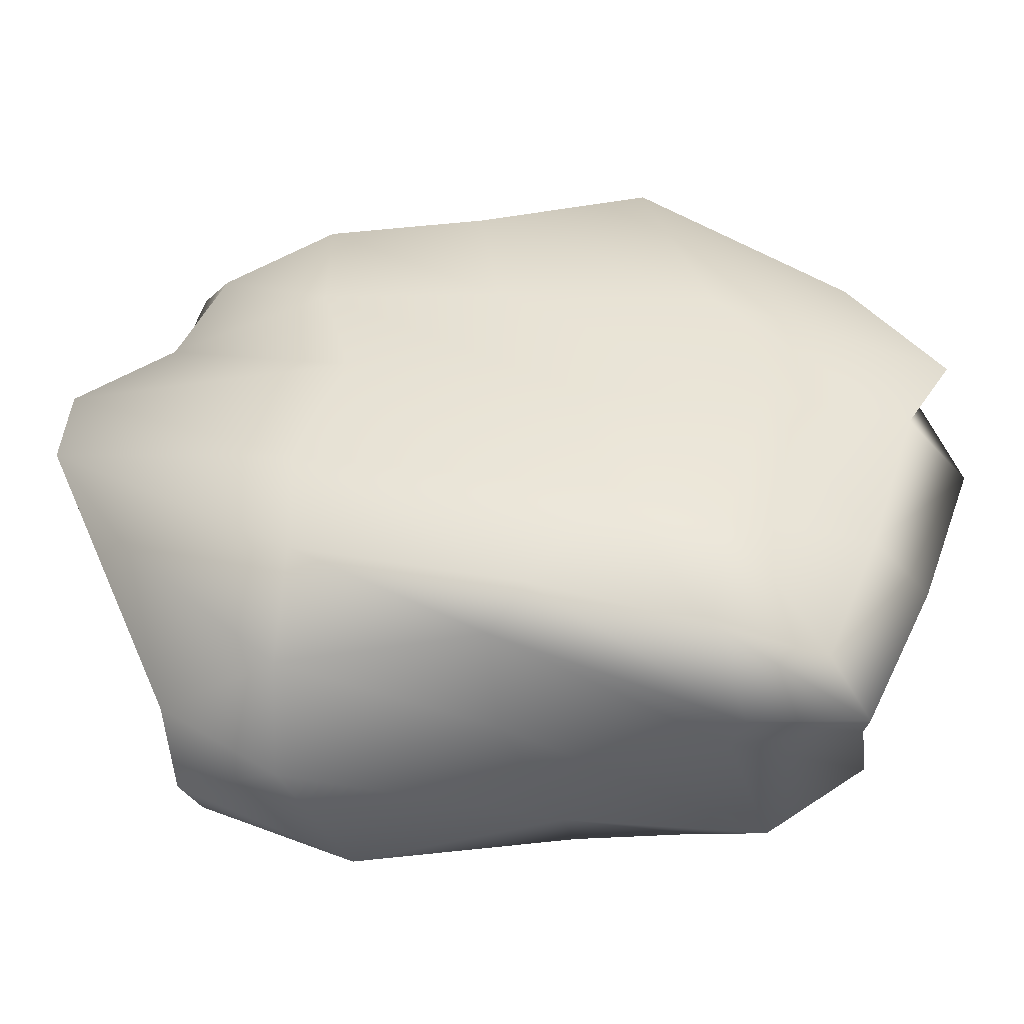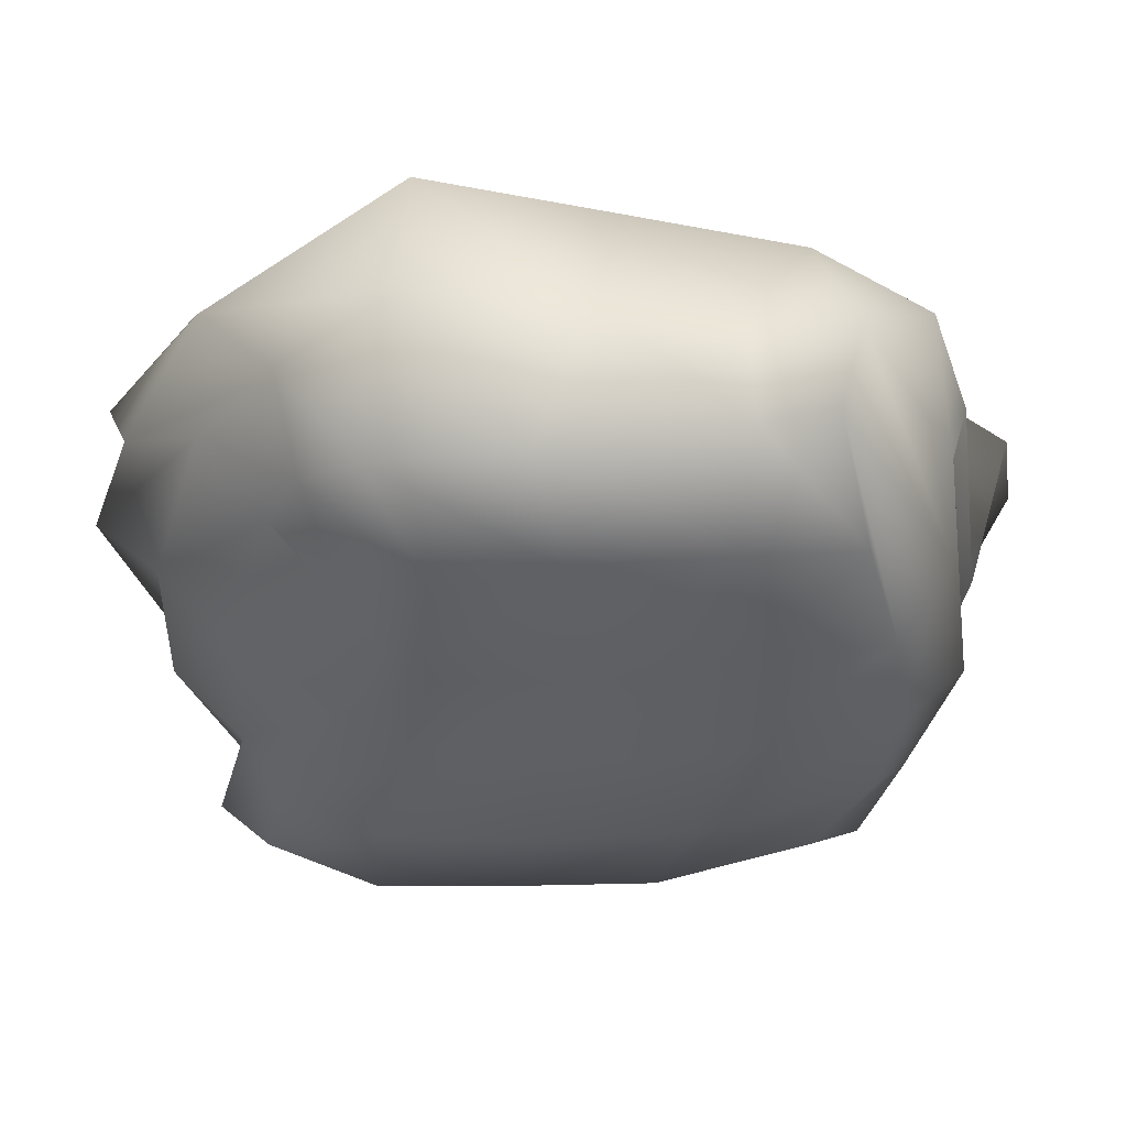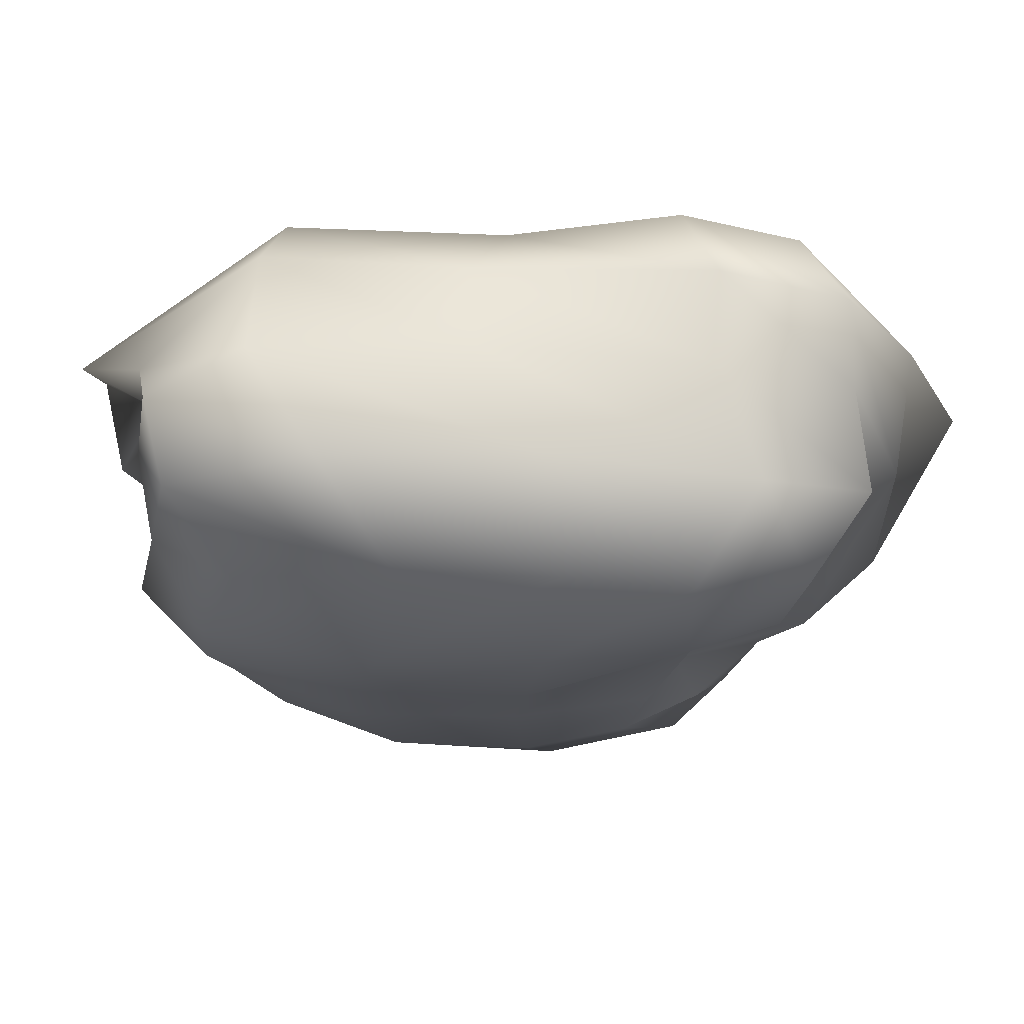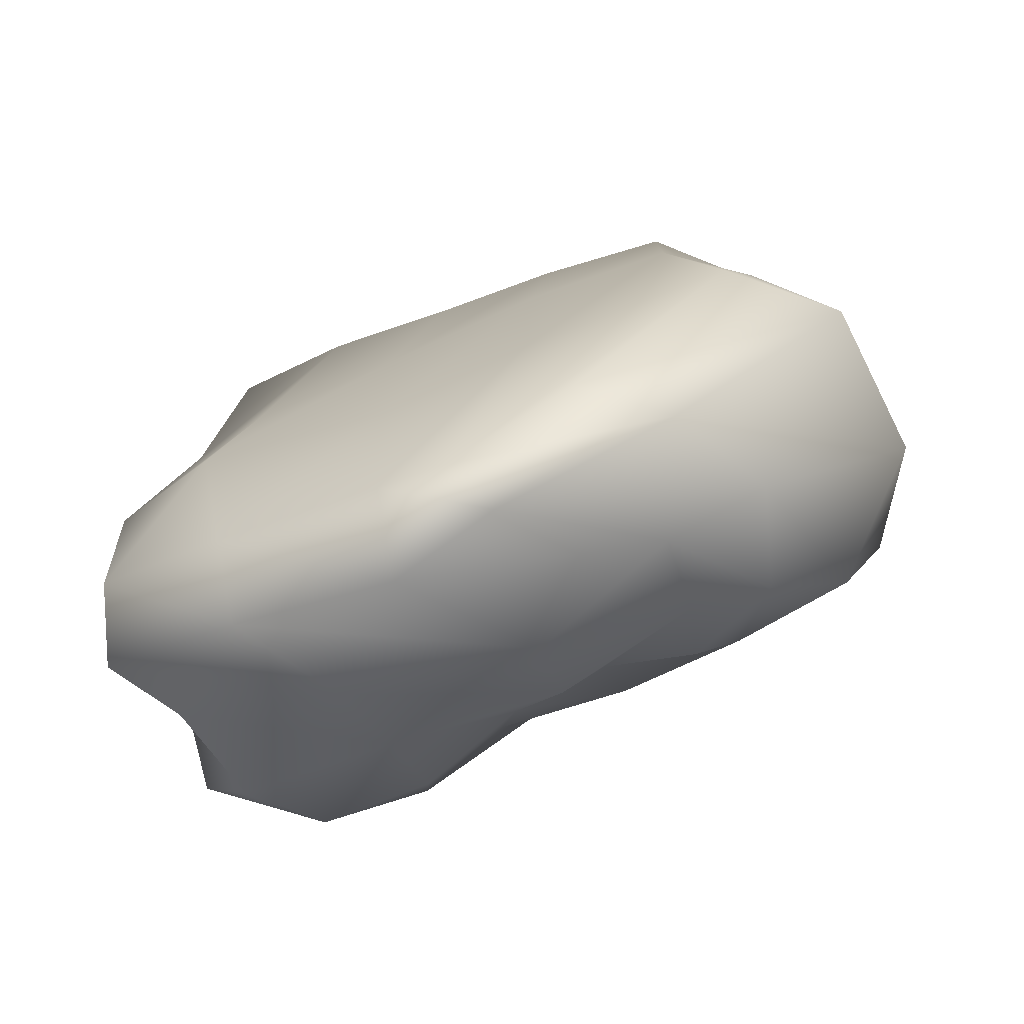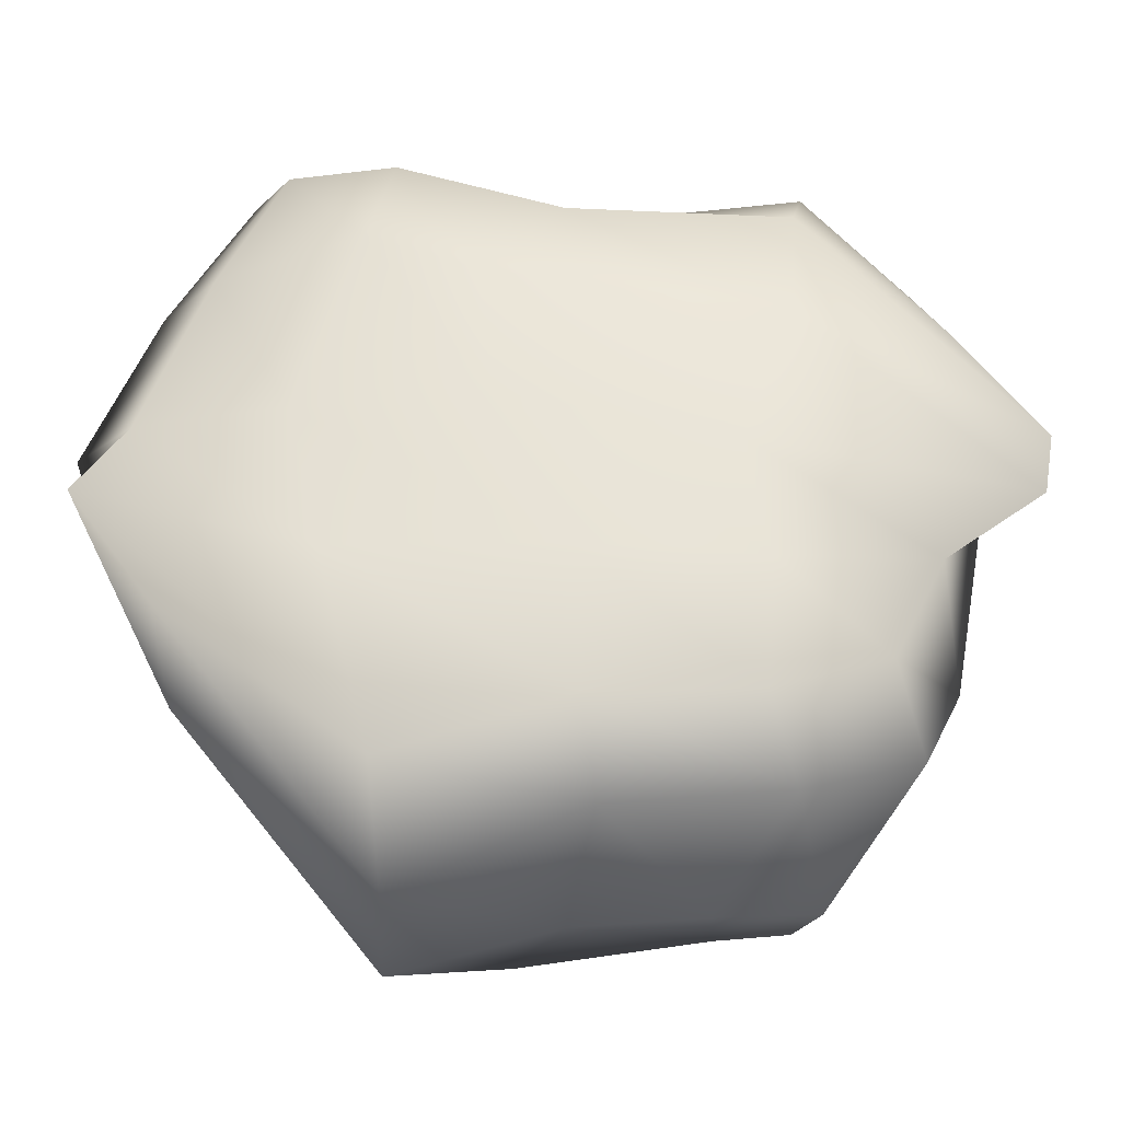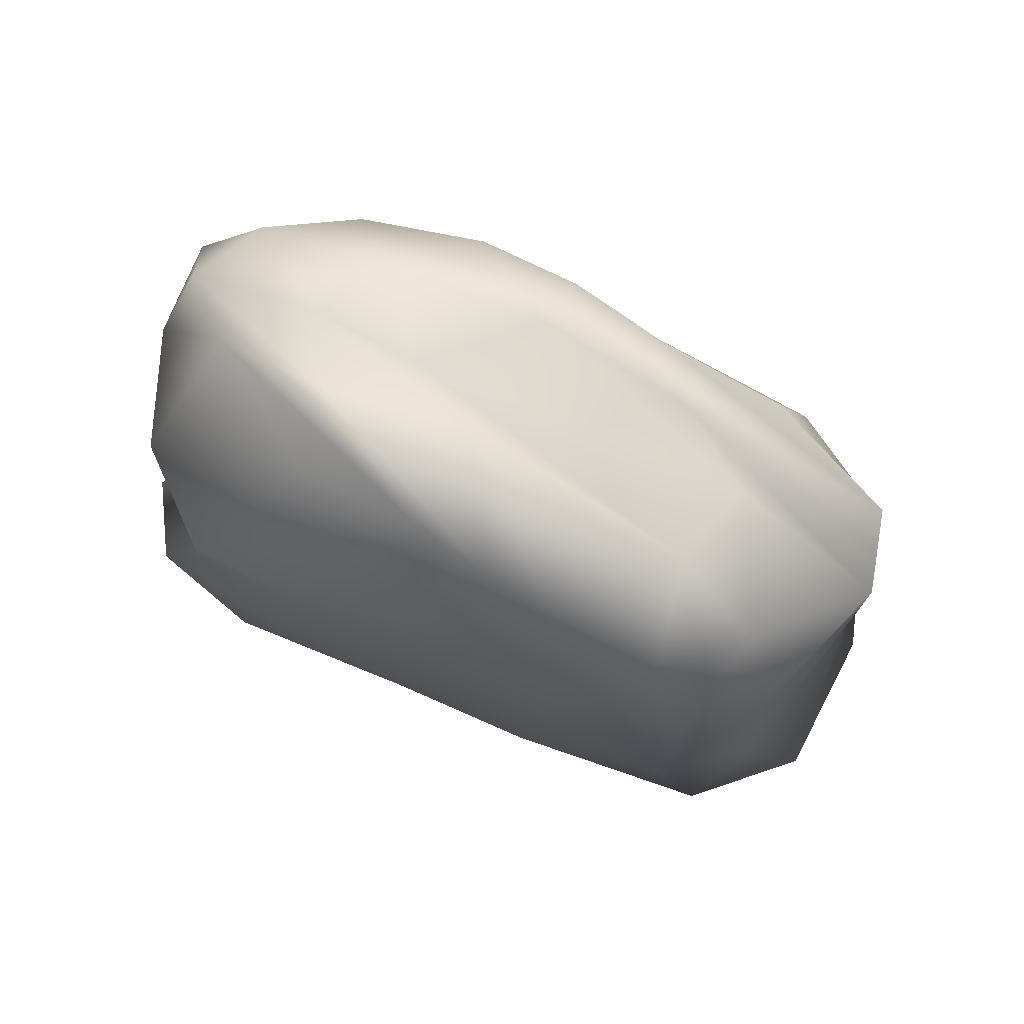
<metadata>
{"format":"obj","ext":"obj","renderer":"f3d","projection":"perspective","resolution":1024,"background":"white","views":[{"elev":42.9,"azim":84.1,"up":"+Y"},{"elev":-39.6,"azim":-95.7,"up":"+Y"},{"elev":-19.8,"azim":87.6,"up":"+Y"},{"elev":-77.2,"azim":-157.3,"up":"+Z"},{"elev":57.9,"azim":-92.5,"up":"+Y"},{"elev":76.6,"azim":-156.3,"up":"+Z"}]}
</metadata>
<code>
g default
v 0.8969 -0.2892 -1.078
v 0.7363 -0.2485 1.067
v -1.052 -0.2371 0.9545
v -0.6924 -0.2868 -0.8358
v 1.304 0.9113 -1.024
v 0.444 0.8602 1.514
v -1.02 1.002 1.106
v -0.6819 1.008 -1.482
v 1.045 -0.3301 -0.148
v 0.06727 -0.2452 -0.7835
v 1.2 0.3658 -1.222
v -0.1546 -0.287 1.229
v 1.155 0.3056 1.382
v -1.095 -0.4265 -0.1185
v -1.648 0.2795 0.8536
v -1.186 0.3091 -1.134
v 0.9754 1.074 0.0479
v 0.1053 0.9543 -1.585
v -0.3448 0.9799 1.73
v -1.177 1.131 0.009798
v -0.01579 -0.4852 -0.06024
v 0.04611 1.179 -0.2537
v 1.175 0.52 0.169
v 0.2601 0.2802 1.365
v -1.649 0.2573 -0.06403
v -0.1998 0.1643 -1.536
v 1.009 -0.2989 0.4703
v -0.3215 -0.2328 -0.702
v 1.386 0.6351 -1.182
v -0.5379 -0.2305 1.154
v 0.9363 0.5051 1.426
v -0.8624 -0.3917 -0.5371
v -1.282 0.7115 1.218
v -0.9745 0.7536 -1.431
v 0.8085 1.174 0.9021
v -0.175 0.9747 -1.801
v -0.6103 0.9755 1.328
v -1.356 1.073 -0.7168
v 1.042 -0.363 -0.6379
v 0.4689 -0.3153 -1.027
v 1.081 0.002634 -1.288
v 0.2436 -0.314 1.191
v 1.015 0.01101 1.313
v -1.156 -0.3903 0.4595
v -1.571 -0.0622 0.7707
v -1.063 -0.09796 -1.016
v 1.232 1.044 -0.5945
v 0.7705 0.9497 -1.3
v -0.06528 0.9304 1.796
v -1.176 1.109 0.6464
v -0.4762 -0.4465 -0.03739
v 0.4804 -0.4846 -0.1111
v 0.1728 -0.361 -0.5325
v -0.1063 -0.4468 0.596
v -0.198 1.188 0.6308
v 0.063 1.104 -0.9943
v 0.6115 1.18 -0.2908
v -0.6033 1.171 -0.01128
v 1.267 0.4582 1.008
v 1.267 0.4277 -0.6897
v 1.269 0.06861 -0.06388
v 1.051 0.896 0.1975
v -1.044 0.2304 1.29
v 0.667 0.2675 1.449
v -0.1351 -0.0158 1.505
v -0.06687 0.4796 1.602
v -1.76 0.1471 -0.7246
v -1.646 0.2901 0.459
v -1.548 -0.3263 -0.2556
v -1.483 0.896 0.04533
v -0.7755 0.3251 -1.403
v 0.5563 0.2768 -1.497
v 0.1532 0.6668 -1.832
v -0.1805 -0.1115 -1.234
v -0.6309 -0.3988 0.5923
v -0.6779 1.157 0.6982
v 1.116 0.8954 0.981
v -0.9445 0.5711 1.392
v -1.719 0.744 -0.6998
v -0.751 -0.02342 -1.123
v -0.3597 -0.3922 -0.5967
v 0.5481 -0.4566 -0.6576
v 0.3835 -0.4706 0.5332
v 0.3428 1.198 0.8637
v 0.8016 1.161 -0.7167
v -0.5442 1.118 -0.8894
v 1.348 0.01728 0.7468
v 1.324 -0.0451 -0.8561
v 1.424 0.7247 -0.707
v -0.7067 0.01816 1.347
v 0.4943 -0.01904 1.399
v 0.5242 0.5189 1.41
v -1.346 -0.2512 -0.8081
v -1.55 -0.139 0.4876
v -1.434 0.8446 0.7468
v -0.2632 0.7443 -1.717
v 0.802 0.6778 -1.529
v 0.5127 -0.05779 -1.198
g polySurface2 stone:Mesh
f 75 30 3 44
f 76 50 7 37
f 77 35 6 31
f 78 37 7 33
f 79 38 8 34
f 80 28 4 46
f 81 51 14 32
f 82 52 21 53
f 83 42 12 54
f 84 55 19 49
f 85 56 22 57
f 86 38 20 58
f 87 59 13 43
f 88 60 23 61
f 89 47 17 62
f 90 63 15 45
f 91 64 24 65
f 92 49 19 66
f 93 67 16 46
f 94 68 25 69
f 95 50 20 70
f 96 71 16 34
f 97 72 26 73
f 98 40 10 74
f 51 75 44 14
f 21 54 75 51
f 54 12 30 75
f 55 76 37 19
f 22 58 76 55
f 58 20 50 76
f 59 77 31 13
f 23 62 77 59
f 62 17 35 77
f 63 78 33 15
f 24 66 78 63
f 66 19 37 78
f 67 79 34 16
f 25 70 79 67
f 70 20 38 79
f 71 80 46 16
f 26 74 80 71
f 74 10 28 80
f 28 81 32 4
f 10 53 81 28
f 53 21 51 81
f 40 82 53 10
f 1 39 82 40
f 39 9 52 82
f 52 83 54 21
f 9 27 83 52
f 27 2 42 83
f 35 84 49 6
f 17 57 84 35
f 57 22 55 84
f 47 85 57 17
f 5 48 85 47
f 48 18 56 85
f 56 86 58 22
f 18 36 86 56
f 36 8 38 86
f 27 87 43 2
f 9 61 87 27
f 61 23 59 87
f 39 88 61 9
f 1 41 88 39
f 41 11 60 88
f 60 89 62 23
f 11 29 89 60
f 29 5 47 89
f 30 90 45 3
f 12 65 90 30
f 65 24 63 90
f 42 91 65 12
f 2 43 91 42
f 43 13 64 91
f 64 92 66 24
f 13 31 92 64
f 31 6 49 92
f 32 93 46 4
f 14 69 93 32
f 69 25 67 93
f 44 94 69 14
f 3 45 94 44
f 45 15 68 94
f 68 95 70 25
f 15 33 95 68
f 33 7 50 95
f 36 96 34 8
f 18 73 96 36
f 73 26 71 96
f 48 97 73 18
f 5 29 97 48
f 29 11 72 97
f 72 98 74 26
f 11 41 98 72
f 41 1 40 98

</code>
